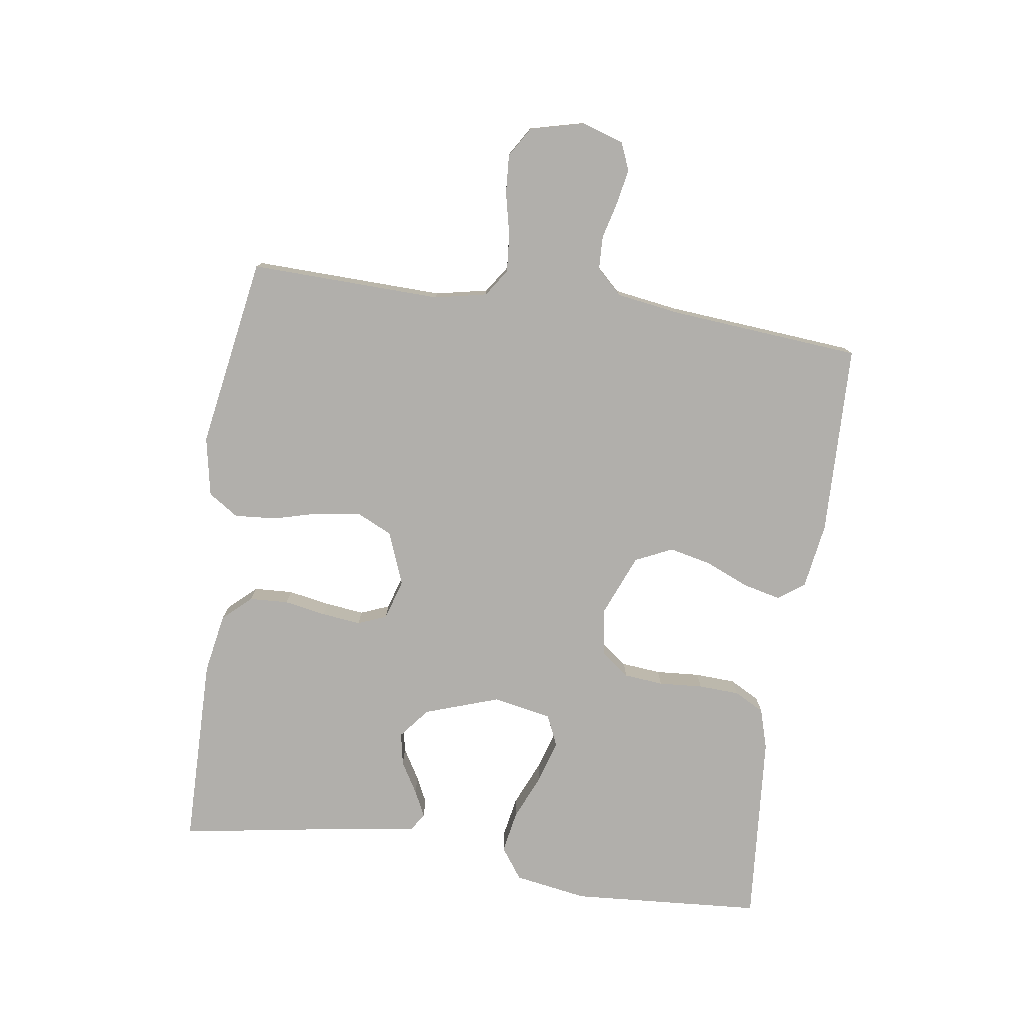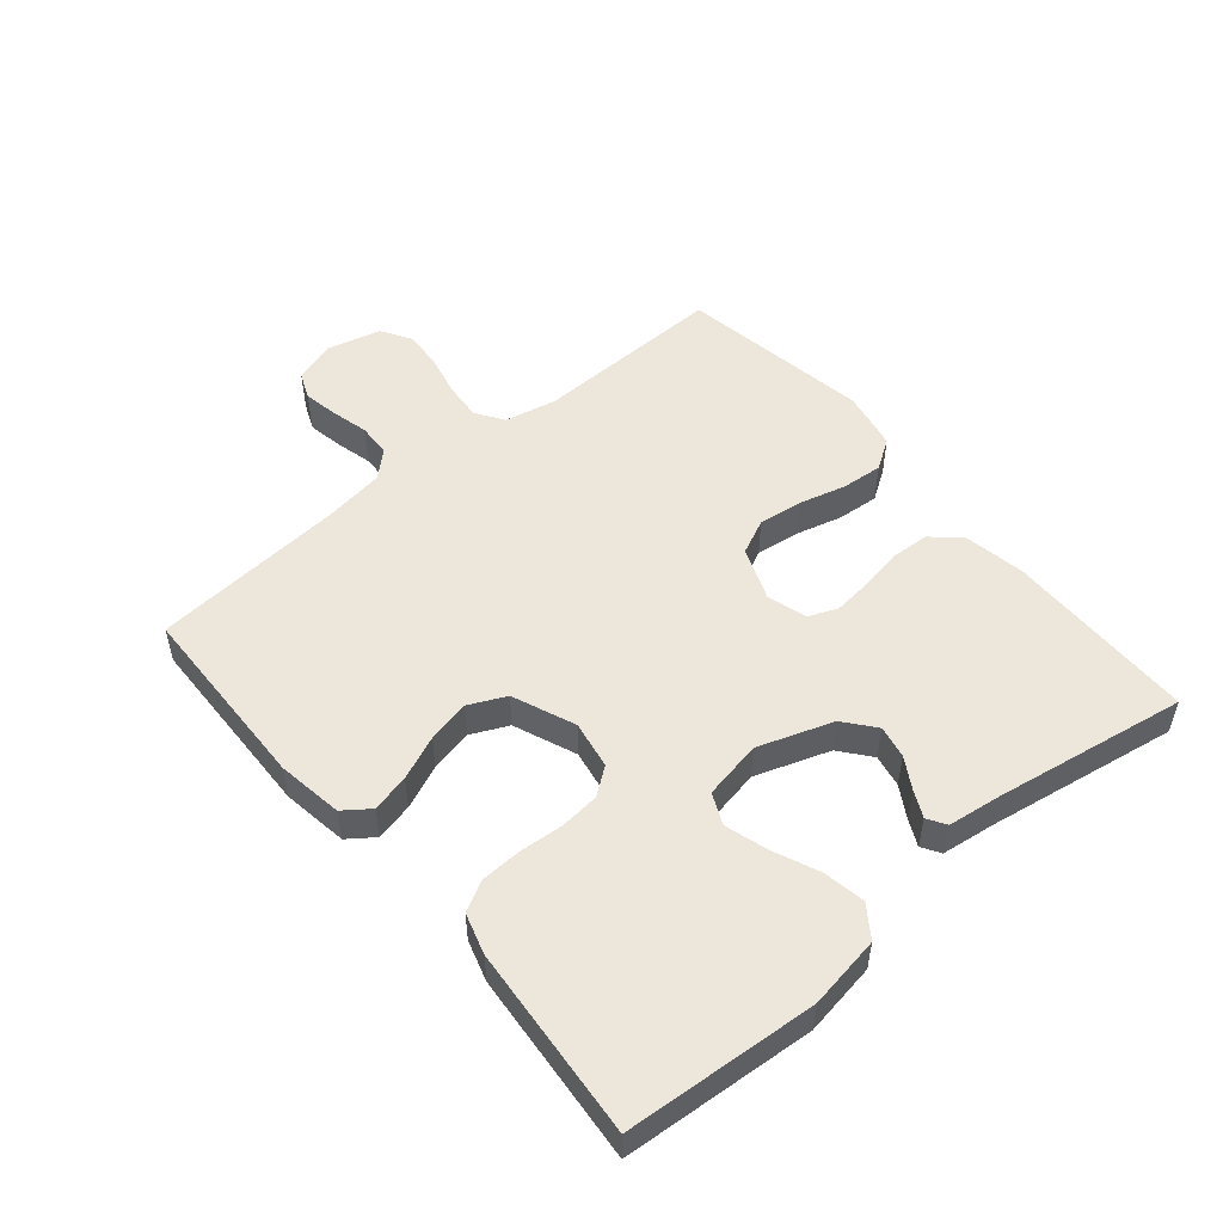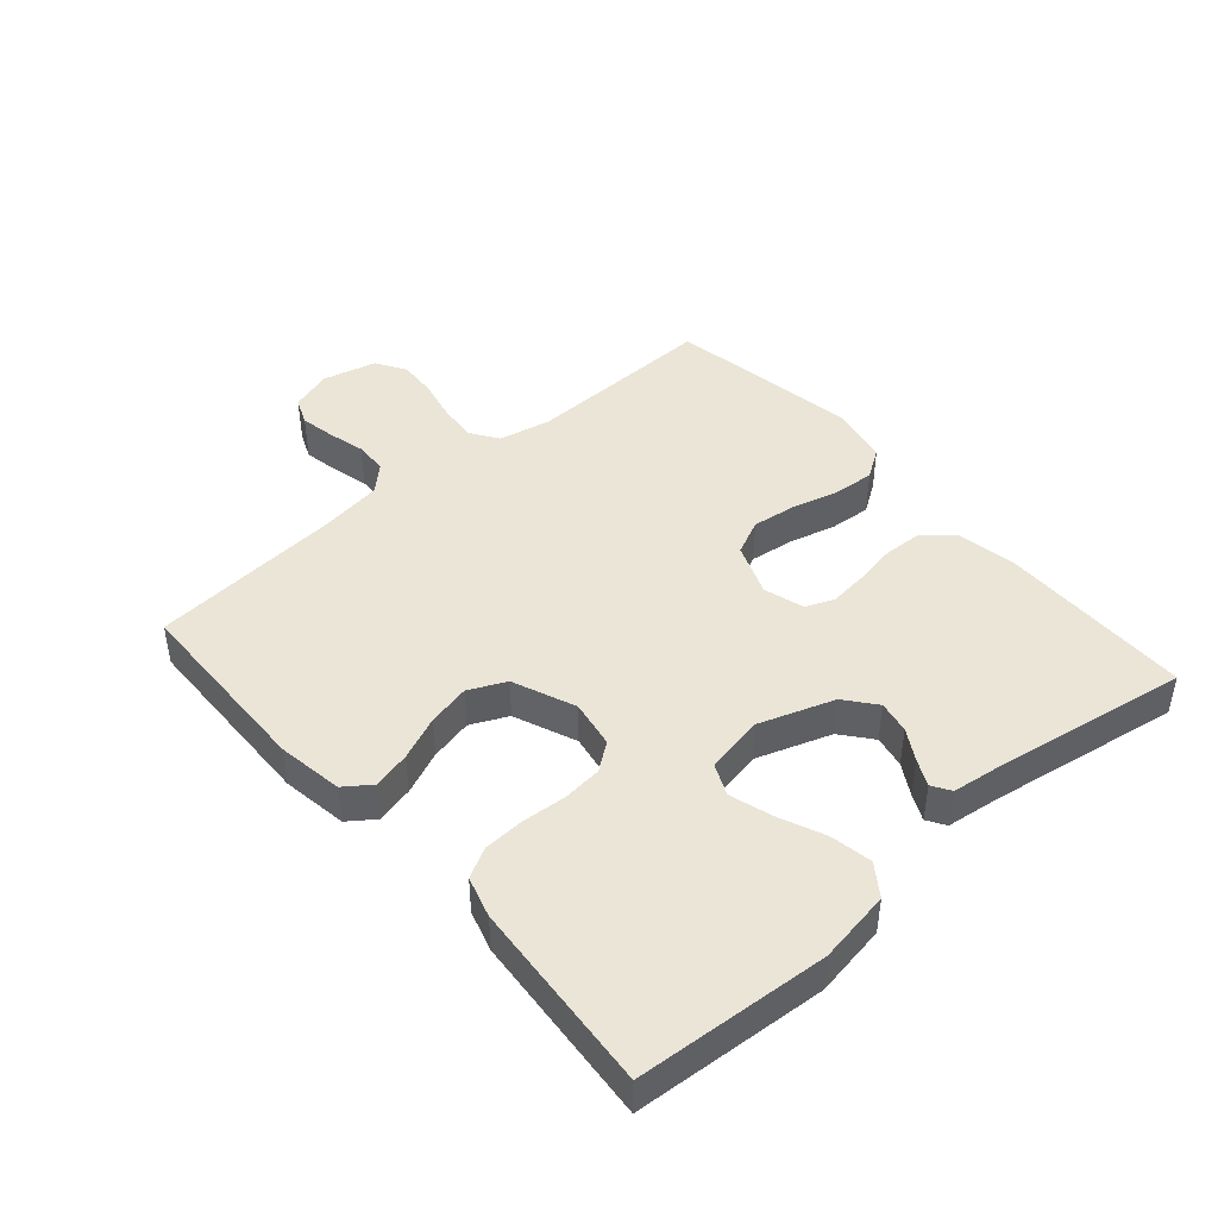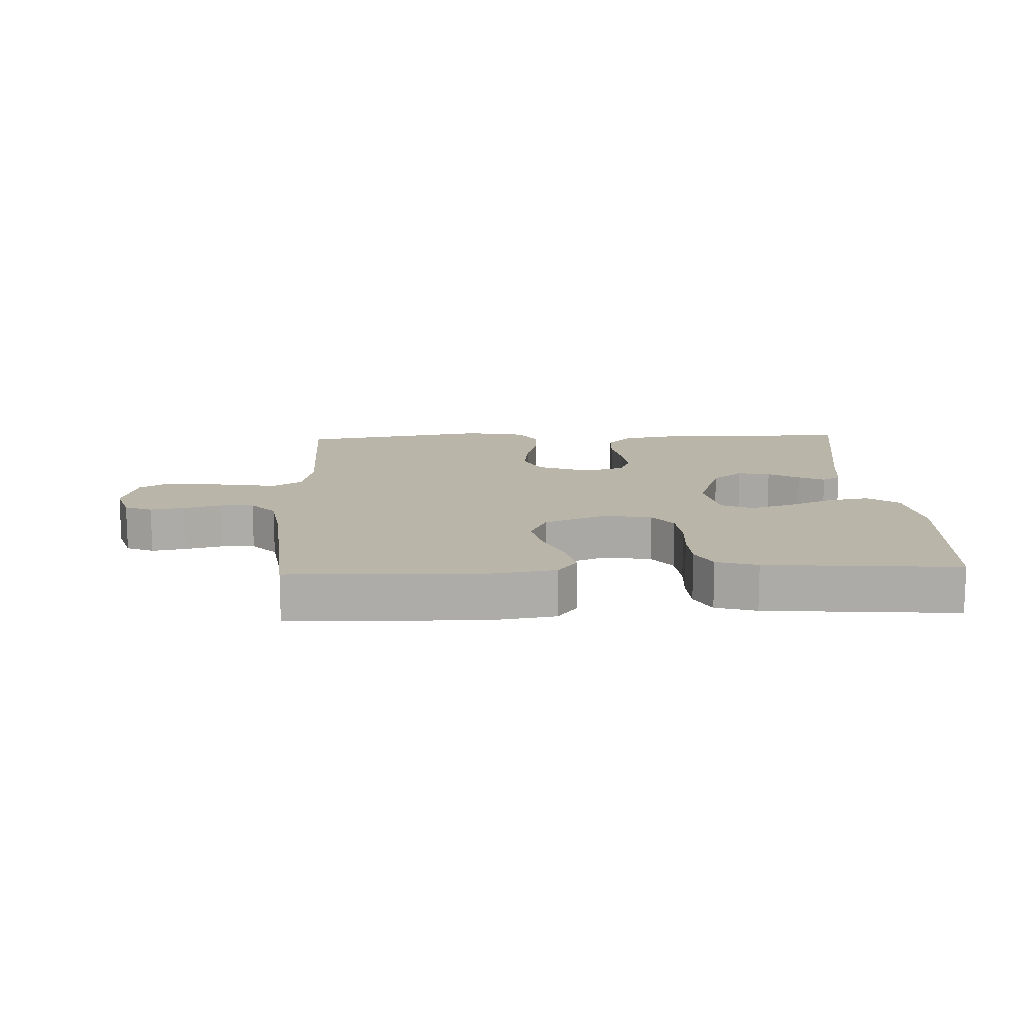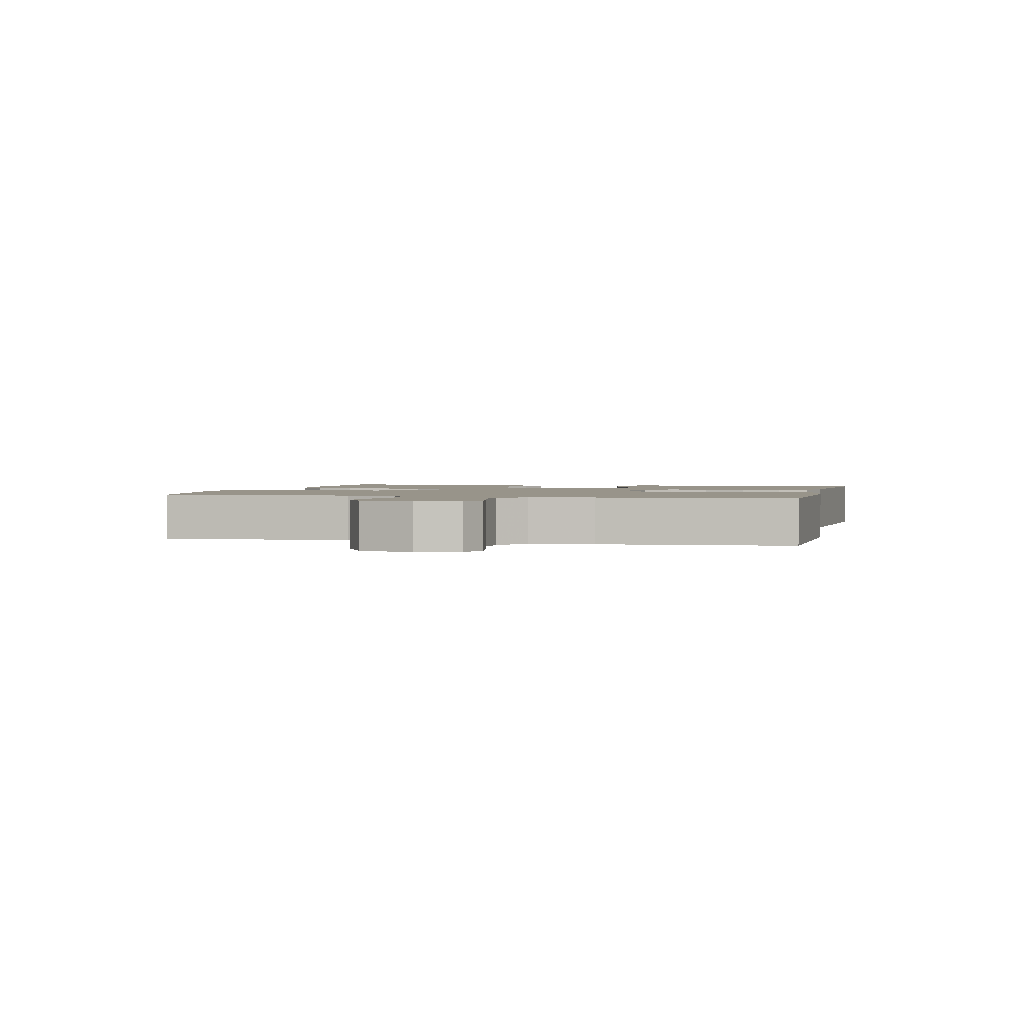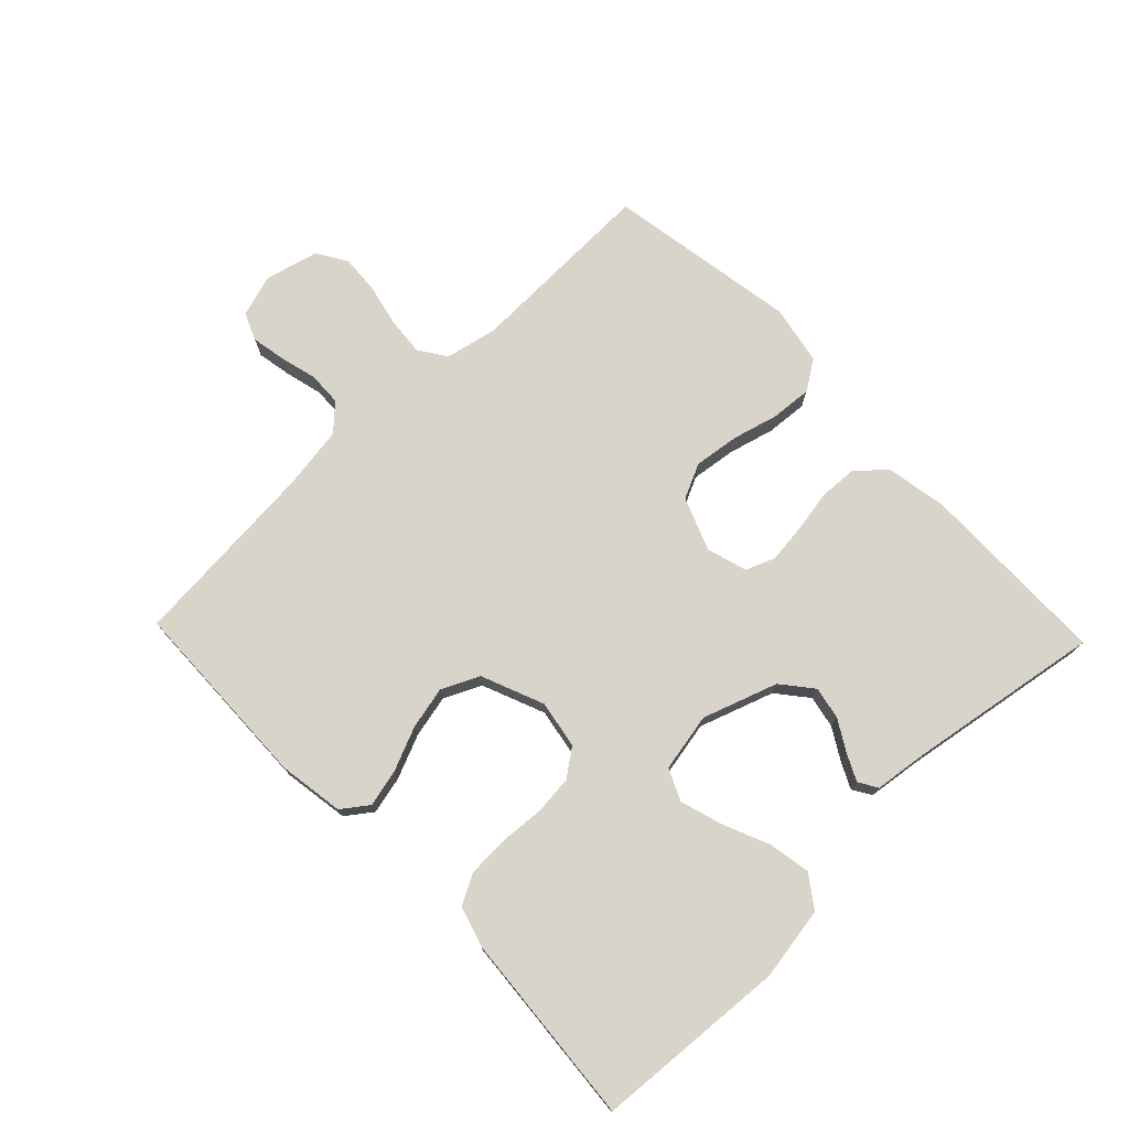
<metadata>
{"format":"obj","ext":"obj","renderer":"f3d","projection":"perspective","resolution":1024,"background":"white","views":[{"elev":-78.1,"azim":81.7,"up":"+Y"},{"elev":51.7,"azim":-129.9,"up":"+Y"},{"elev":44.3,"azim":-131.0,"up":"+Y"},{"elev":13.4,"azim":177.6,"up":"+Y"},{"elev":1.8,"azim":103.7,"up":"+Y"},{"elev":74.9,"azim":-133.8,"up":"+Y"}]}
</metadata>
<code>
v 0.5 0.07 0.5
v 0.492 0.07 0.2
v 0.509 0.07 0.118
v 0.552 0.07 0.089
v 0.612 0.07 0.094
v 0.678 0.07 0.109
v 0.739 0.07 0.113
v 0.786 0.07 0.084
v 0.807 0.07 0
v 0.786 0.07 -0.066
v 0.743 0.07 -0.084
v 0.689 0.07 -0.074
v 0.63 0.07 -0.059
v 0.578 0.07 -0.061
v 0.54 0.07 -0.101
v 0.525 0.07 -0.2
v 0.5 0.07 -0.5
v 0.2 0.07 -0.508
v 0.097 0.07 -0.492
v 0.067 0.07 -0.451
v 0.081 0.07 -0.392
v 0.11 0.07 -0.324
v 0.125 0.07 -0.257
v 0.098 0.07 -0.199
v 0 0.07 -0.159
v -0.075 0.07 -0.172
v -0.107 0.07 -0.215
v -0.113 0.07 -0.277
v -0.108 0.07 -0.346
v -0.111 0.07 -0.41
v -0.136 0.07 -0.457
v -0.2 0.07 -0.476
v -0.5 0.07 -0.5
v -0.521 0.07 -0.2
v -0.502 0.07 -0.086
v -0.453 0.07 -0.051
v -0.387 0.07 -0.063
v -0.315 0.07 -0.094
v -0.249 0.07 -0.114
v -0.2 0.07 -0.092
v -0.182 0.07 0
v -0.222 0.07 0.117
v -0.27 0.07 0.156
v -0.321 0.07 0.146
v -0.37 0.07 0.117
v -0.411 0.07 0.097
v -0.44 0.07 0.115
v -0.451 0.07 0.2
v -0.5 0.07 0.5
v -0.2 0.07 0.504
v -0.105 0.07 0.487
v -0.065 0.07 0.443
v -0.062 0.07 0.382
v -0.074 0.07 0.316
v -0.081 0.07 0.255
v -0.063 0.07 0.21
v 0 0.07 0.191
v 0.083 0.07 0.223
v 0.109 0.07 0.278
v 0.1 0.07 0.348
v 0.081 0.07 0.42
v 0.076 0.07 0.485
v 0.107 0.07 0.532
v 0.2 0.07 0.55
v 0.5 0 0.5
v 0.492 0 0.2
v 0.509 0 0.118
v 0.552 0 0.089
v 0.612 0 0.094
v 0.678 0 0.109
v 0.739 0 0.113
v 0.786 0 0.084
v 0.807 0 0
v 0.786 0 -0.066
v 0.743 0 -0.084
v 0.689 0 -0.074
v 0.63 0 -0.059
v 0.578 0 -0.061
v 0.54 0 -0.101
v 0.525 0 -0.2
v 0.5 0 -0.5
v 0.2 0 -0.508
v 0.097 0 -0.492
v 0.067 0 -0.451
v 0.081 0 -0.392
v 0.11 0 -0.324
v 0.125 0 -0.257
v 0.098 0 -0.199
v 0 0 -0.159
v -0.075 0 -0.172
v -0.107 0 -0.215
v -0.113 0 -0.277
v -0.108 0 -0.346
v -0.111 0 -0.41
v -0.136 0 -0.457
v -0.2 0 -0.476
v -0.5 0 -0.5
v -0.521 0 -0.2
v -0.502 0 -0.086
v -0.453 0 -0.051
v -0.387 0 -0.063
v -0.315 0 -0.094
v -0.249 0 -0.114
v -0.2 0 -0.092
v -0.182 0 0
v -0.222 0 0.117
v -0.27 0 0.156
v -0.321 0 0.146
v -0.37 0 0.117
v -0.411 0 0.097
v -0.44 0 0.115
v -0.451 0 0.2
v -0.5 0 0.5
v -0.2 0 0.504
v -0.105 0 0.487
v -0.065 0 0.443
v -0.062 0 0.382
v -0.074 0 0.316
v -0.081 0 0.255
v -0.063 0 0.21
v 0 0 0.191
v 0.083 0 0.223
v 0.109 0 0.278
v 0.1 0 0.348
v 0.081 0 0.42
v 0.076 0 0.485
v 0.107 0 0.532
v 0.2 0 0.55
f 64 1 2
f 63 64 2
f 62 63 2
f 61 62 2
f 60 61 2
f 59 60 2 3
f 58 59 3 4
f 57 58 4
f 52 53 54
f 51 52 54
f 50 51 54
f 49 50 54
f 48 49 54
f 47 48 54
f 46 47 54
f 45 46 54
f 44 45 54
f 43 44 54 55
f 42 43 55 56
f 36 37 38
f 35 36 38
f 34 35 38
f 33 34 38
f 32 33 38
f 31 32 38
f 30 31 38
f 29 30 38
f 28 29 38
f 27 28 38 39
f 26 27 39 40
f 20 21 22
f 19 20 22
f 18 19 22
f 17 18 22
f 16 17 22
f 15 16 22 23
f 14 15 23 24
f 11 12 13
f 10 11 13
f 9 10 13
f 8 9 13
f 7 8 13
f 6 7 13
f 5 6 13
f 4 5 13 14
f 14 24 25
f 4 14 25
f 57 4 25
f 57 25 26
f 56 57 26
f 42 56 26
f 41 42 26
f 26 40 41
f 66 65 128
f 66 128 127
f 66 127 126
f 66 126 125
f 66 125 124
f 67 66 124 123
f 68 67 123 122
f 68 122 121
f 118 117 116
f 118 116 115
f 118 115 114
f 118 114 113
f 118 113 112
f 118 112 111
f 118 111 110
f 118 110 109
f 118 109 108
f 119 118 108 107
f 120 119 107 106
f 102 101 100
f 102 100 99
f 102 99 98
f 102 98 97
f 102 97 96
f 102 96 95
f 102 95 94
f 102 94 93
f 102 93 92
f 103 102 92 91
f 104 103 91 90
f 86 85 84
f 86 84 83
f 86 83 82
f 86 82 81
f 86 81 80
f 87 86 80 79
f 88 87 79 78
f 77 76 75
f 77 75 74
f 77 74 73
f 77 73 72
f 77 72 71
f 77 71 70
f 77 70 69
f 78 77 69 68
f 89 88 78
f 89 78 68
f 89 68 121
f 90 89 121
f 90 121 120
f 90 120 106
f 90 106 105
f 105 104 90
f 1 65 66 2
f 2 66 67 3
f 3 67 68 4
f 4 68 69 5
f 5 69 70 6
f 6 70 71 7
f 7 71 72 8
f 8 72 73 9
f 9 73 74 10
f 10 74 75 11
f 11 75 76 12
f 12 76 77 13
f 13 77 78 14
f 14 78 79 15
f 15 79 80 16
f 16 80 81 17
f 17 81 82 18
f 18 82 83 19
f 19 83 84 20
f 20 84 85 21
f 21 85 86 22
f 22 86 87 23
f 23 87 88 24
f 24 88 89 25
f 25 89 90 26
f 26 90 91 27
f 27 91 92 28
f 28 92 93 29
f 29 93 94 30
f 30 94 95 31
f 31 95 96 32
f 32 96 97 33
f 33 97 98 34
f 34 98 99 35
f 35 99 100 36
f 36 100 101 37
f 37 101 102 38
f 38 102 103 39
f 39 103 104 40
f 40 104 105 41
f 41 105 106 42
f 42 106 107 43
f 43 107 108 44
f 44 108 109 45
f 45 109 110 46
f 46 110 111 47
f 47 111 112 48
f 48 112 113 49
f 49 113 114 50
f 50 114 115 51
f 51 115 116 52
f 52 116 117 53
f 53 117 118 54
f 54 118 119 55
f 55 119 120 56
f 56 120 121 57
f 57 121 122 58
f 58 122 123 59
f 59 123 124 60
f 60 124 125 61
f 61 125 126 62
f 62 126 127 63
f 63 127 128 64
f 64 128 65 1

</code>
